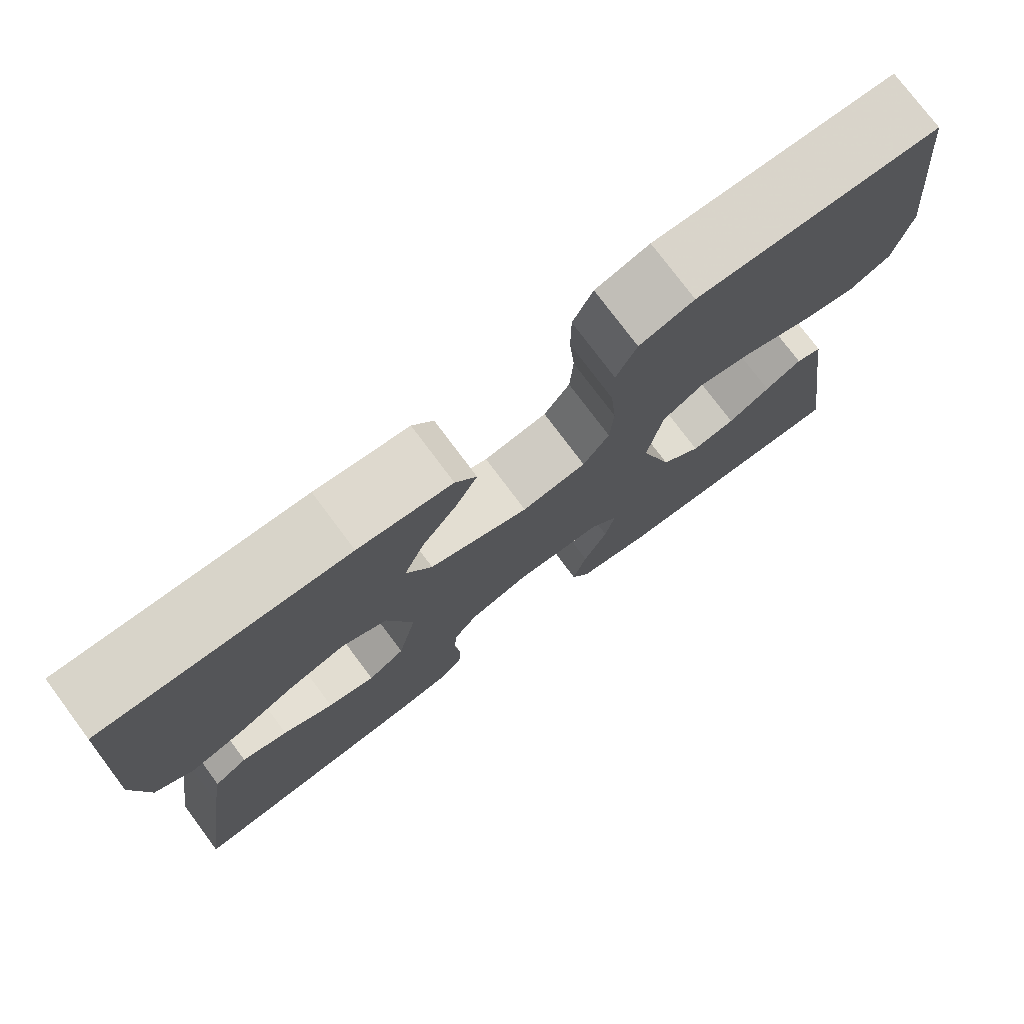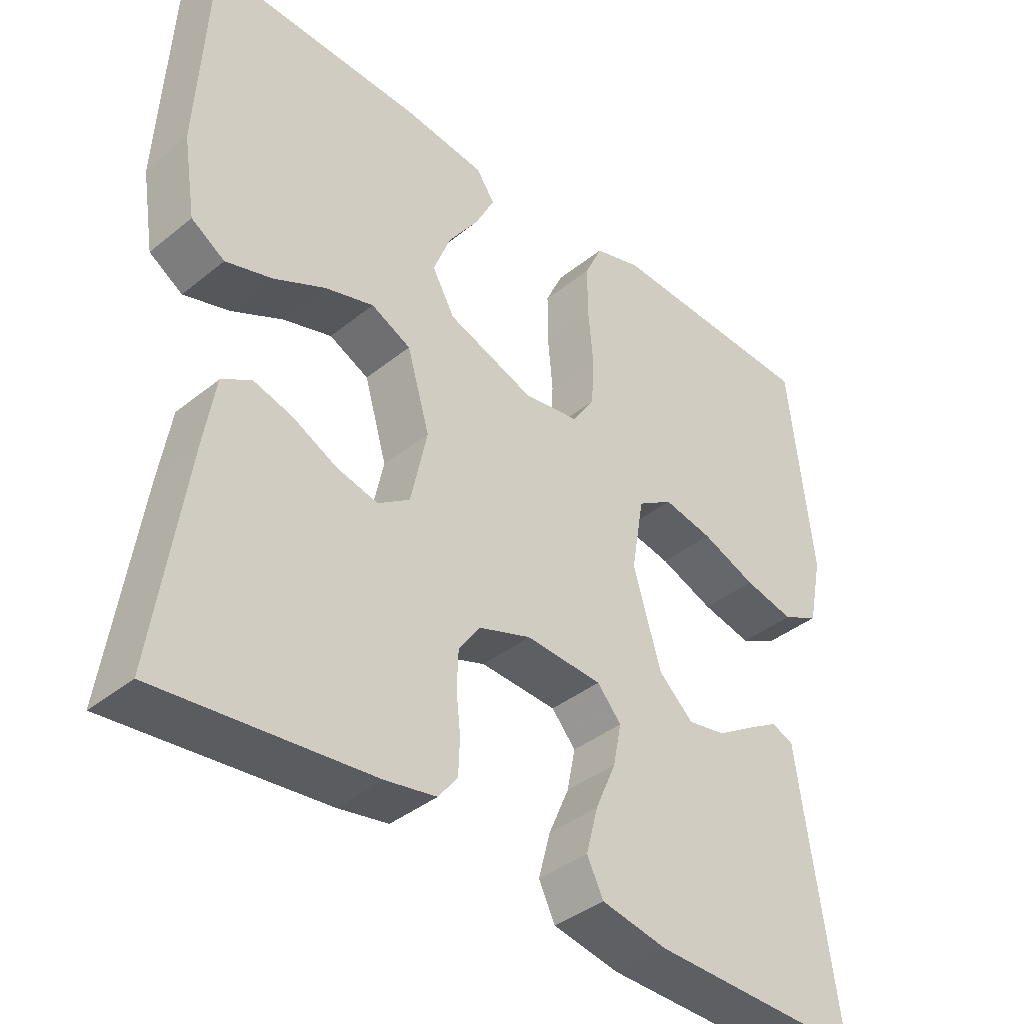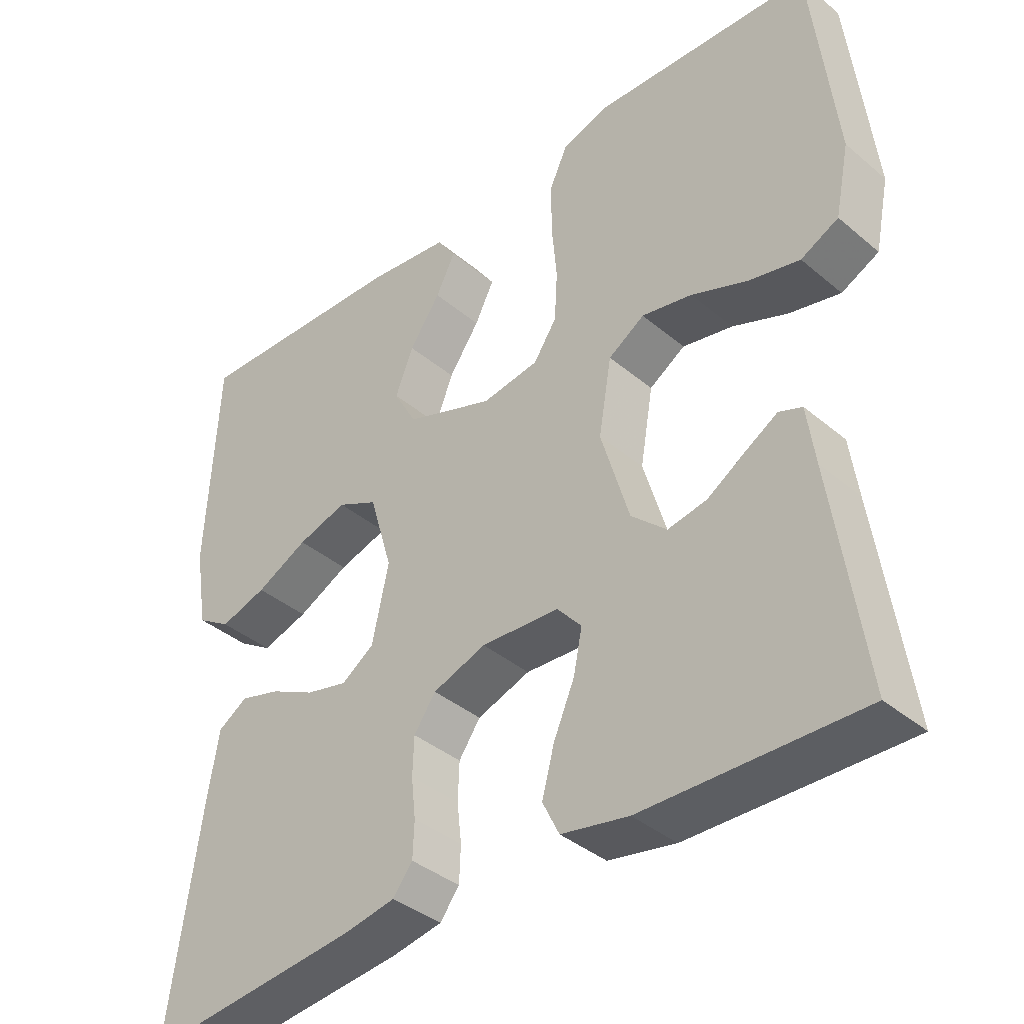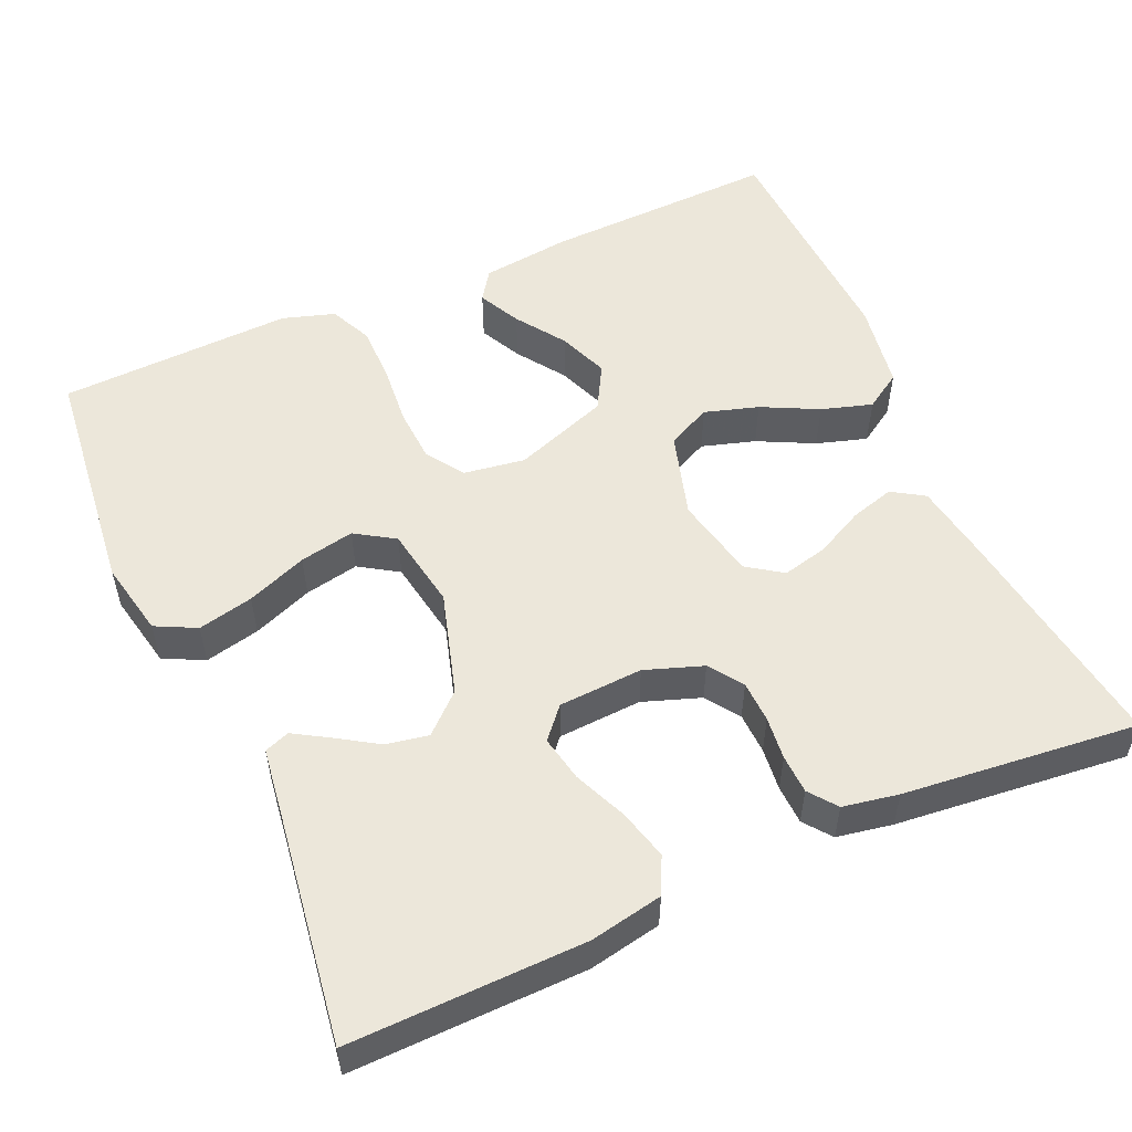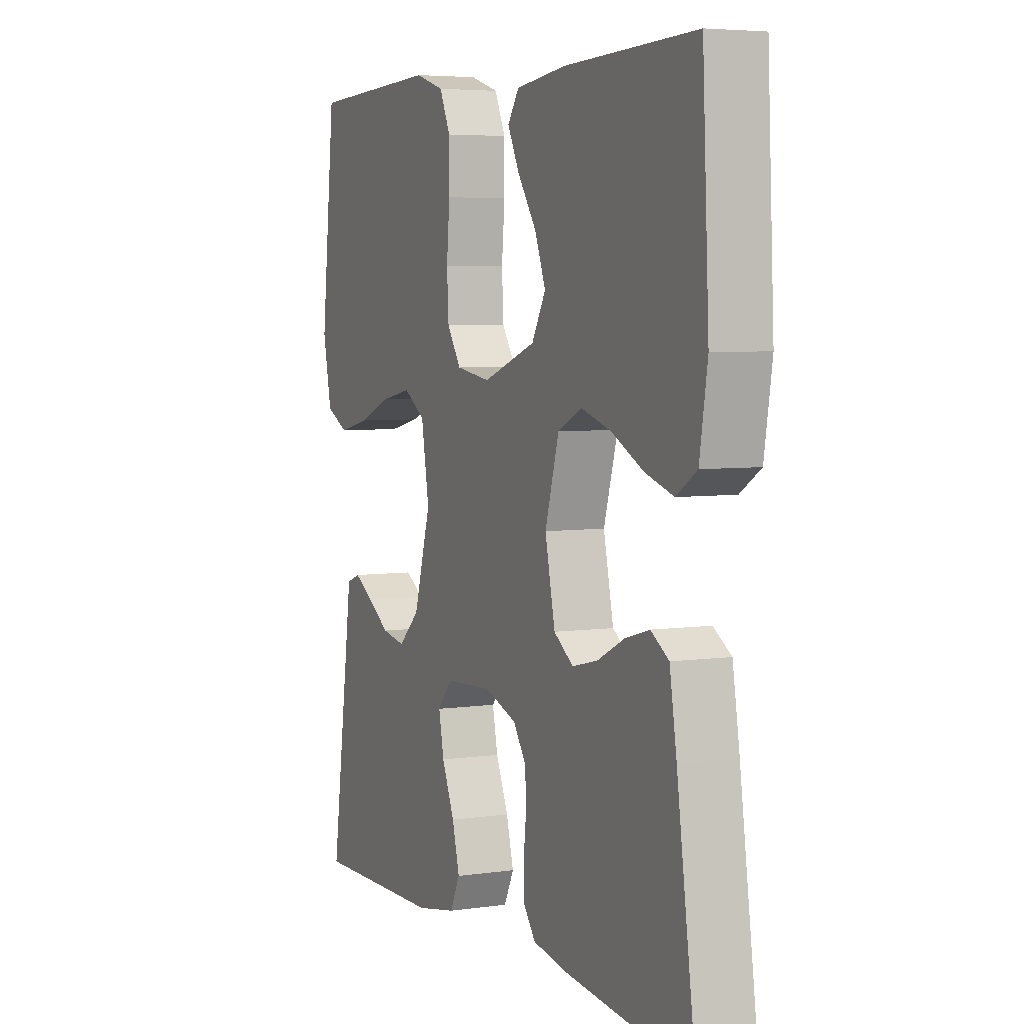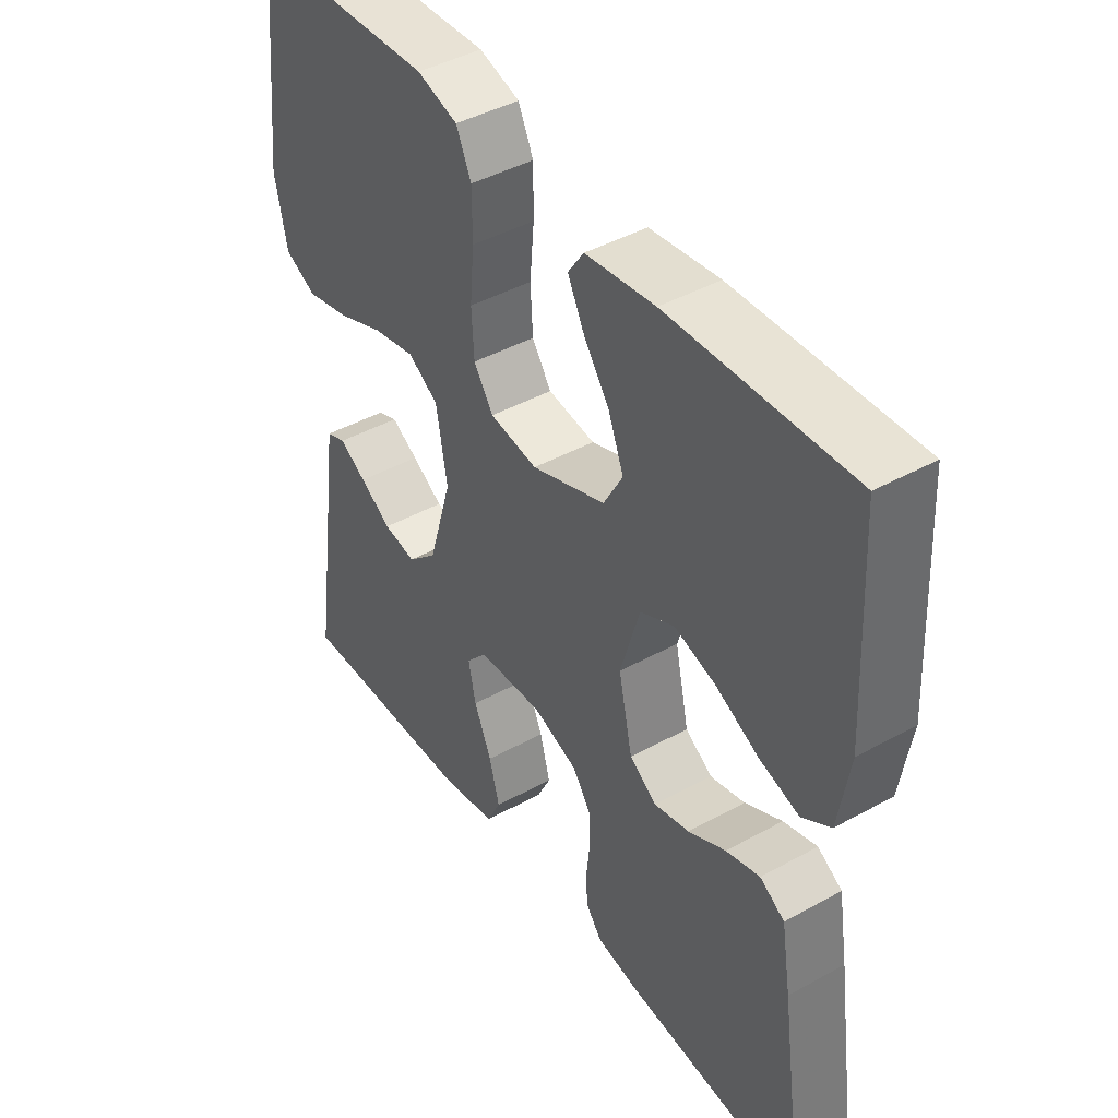
<metadata>
{"format":"obj","ext":"obj","renderer":"f3d","projection":"perspective","resolution":1024,"background":"white","views":[{"elev":76.5,"azim":-36.7,"up":"+Z"},{"elev":-39.3,"azim":-44.9,"up":"+Z"},{"elev":-38.6,"azim":43.5,"up":"+Z"},{"elev":53.8,"azim":156.1,"up":"+Y"},{"elev":5.1,"azim":-114.3,"up":"+Z"},{"elev":43.3,"azim":-123.2,"up":"+Z"}]}
</metadata>
<code>
v -0.5 0.07 0.5
v -0.2 0.07 0.49
v -0.085 0.07 0.476
v -0.059 0.07 0.438
v -0.086 0.07 0.384
v -0.129 0.07 0.322
v -0.154 0.07 0.258
v -0.122 0.07 0.201
v 0 0.07 0.157
v 0.079 0.07 0.169
v 0.111 0.07 0.217
v 0.115 0.07 0.286
v 0.108 0.07 0.365
v 0.108 0.07 0.437
v 0.133 0.07 0.491
v 0.2 0.07 0.512
v 0.5 0.07 0.5
v 0.533 0.07 0.2
v 0.513 0.07 0.103
v 0.461 0.07 0.077
v 0.39 0.07 0.093
v 0.313 0.07 0.123
v 0.243 0.07 0.137
v 0.193 0.07 0.105
v 0.175 0.07 0
v 0.214 0.07 -0.132
v 0.263 0.07 -0.177
v 0.317 0.07 -0.167
v 0.369 0.07 -0.134
v 0.414 0.07 -0.107
v 0.446 0.07 -0.119
v 0.457 0.07 -0.2
v 0.5 0.07 -0.5
v 0.2 0.07 -0.494
v 0.107 0.07 -0.476
v 0.084 0.07 -0.429
v 0.101 0.07 -0.365
v 0.13 0.07 -0.298
v 0.142 0.07 -0.239
v 0.108 0.07 -0.2
v 0 0.07 -0.194
v -0.074 0.07 -0.22
v -0.104 0.07 -0.263
v -0.106 0.07 -0.316
v -0.1 0.07 -0.371
v -0.102 0.07 -0.421
v -0.129 0.07 -0.456
v -0.2 0.07 -0.469
v -0.5 0.07 -0.5
v -0.457 0.07 -0.2
v -0.441 0.07 -0.102
v -0.4 0.07 -0.076
v -0.344 0.07 -0.092
v -0.282 0.07 -0.123
v -0.224 0.07 -0.137
v -0.179 0.07 -0.106
v -0.156 0.07 0
v -0.188 0.07 0.109
v -0.244 0.07 0.136
v -0.313 0.07 0.115
v -0.385 0.07 0.079
v -0.45 0.07 0.059
v -0.497 0.07 0.089
v -0.515 0.07 0.2
v -0.5 0 0.5
v -0.2 0 0.49
v -0.085 0 0.476
v -0.059 0 0.438
v -0.086 0 0.384
v -0.129 0 0.322
v -0.154 0 0.258
v -0.122 0 0.201
v 0 0 0.157
v 0.079 0 0.169
v 0.111 0 0.217
v 0.115 0 0.286
v 0.108 0 0.365
v 0.108 0 0.437
v 0.133 0 0.491
v 0.2 0 0.512
v 0.5 0 0.5
v 0.533 0 0.2
v 0.513 0 0.103
v 0.461 0 0.077
v 0.39 0 0.093
v 0.313 0 0.123
v 0.243 0 0.137
v 0.193 0 0.105
v 0.175 0 0
v 0.214 0 -0.132
v 0.263 0 -0.177
v 0.317 0 -0.167
v 0.369 0 -0.134
v 0.414 0 -0.107
v 0.446 0 -0.119
v 0.457 0 -0.2
v 0.5 0 -0.5
v 0.2 0 -0.494
v 0.107 0 -0.476
v 0.084 0 -0.429
v 0.101 0 -0.365
v 0.13 0 -0.298
v 0.142 0 -0.239
v 0.108 0 -0.2
v 0 0 -0.194
v -0.074 0 -0.22
v -0.104 0 -0.263
v -0.106 0 -0.316
v -0.1 0 -0.371
v -0.102 0 -0.421
v -0.129 0 -0.456
v -0.2 0 -0.469
v -0.5 0 -0.5
v -0.457 0 -0.2
v -0.441 0 -0.102
v -0.4 0 -0.076
v -0.344 0 -0.092
v -0.282 0 -0.123
v -0.224 0 -0.137
v -0.179 0 -0.106
v -0.156 0 0
v -0.188 0 0.109
v -0.244 0 0.136
v -0.313 0 0.115
v -0.385 0 0.079
v -0.45 0 0.059
v -0.497 0 0.089
v -0.515 0 0.2
f 4 5 6
f 3 4 6
f 2 3 6
f 1 2 6
f 64 1 6
f 63 64 6
f 62 63 6
f 61 62 6
f 60 61 6
f 59 60 6 7
f 58 59 7 8
f 57 58 8 9
f 56 57 9 10
f 52 53 54
f 51 52 54
f 50 51 54
f 49 50 54
f 48 49 54
f 47 48 54
f 46 47 54
f 45 46 54
f 44 45 54
f 43 44 54 55
f 42 43 55 56
f 36 37 38
f 35 36 38
f 34 35 38
f 33 34 38
f 32 33 38
f 31 32 38
f 30 31 38
f 29 30 38
f 28 29 38
f 27 28 38 39
f 26 27 39 40
f 20 21 22
f 19 20 22
f 18 19 22
f 17 18 22
f 16 17 22
f 15 16 22
f 14 15 22
f 13 14 22
f 12 13 22
f 11 12 22 23
f 10 11 23 24
f 10 24 25
f 56 10 25
f 42 56 25
f 41 42 25
f 25 26 40 41
f 70 69 68
f 70 68 67
f 70 67 66
f 70 66 65
f 70 65 128
f 70 128 127
f 70 127 126
f 70 126 125
f 70 125 124
f 71 70 124 123
f 72 71 123 122
f 73 72 122 121
f 74 73 121 120
f 118 117 116
f 118 116 115
f 118 115 114
f 118 114 113
f 118 113 112
f 118 112 111
f 118 111 110
f 118 110 109
f 118 109 108
f 119 118 108 107
f 120 119 107 106
f 102 101 100
f 102 100 99
f 102 99 98
f 102 98 97
f 102 97 96
f 102 96 95
f 102 95 94
f 102 94 93
f 102 93 92
f 103 102 92 91
f 104 103 91 90
f 86 85 84
f 86 84 83
f 86 83 82
f 86 82 81
f 86 81 80
f 86 80 79
f 86 79 78
f 86 78 77
f 86 77 76
f 87 86 76 75
f 88 87 75 74
f 89 88 74
f 89 74 120
f 89 120 106
f 89 106 105
f 105 104 90 89
f 1 65 66 2
f 2 66 67 3
f 3 67 68 4
f 4 68 69 5
f 5 69 70 6
f 6 70 71 7
f 7 71 72 8
f 8 72 73 9
f 9 73 74 10
f 10 74 75 11
f 11 75 76 12
f 12 76 77 13
f 13 77 78 14
f 14 78 79 15
f 15 79 80 16
f 16 80 81 17
f 17 81 82 18
f 18 82 83 19
f 19 83 84 20
f 20 84 85 21
f 21 85 86 22
f 22 86 87 23
f 23 87 88 24
f 24 88 89 25
f 25 89 90 26
f 26 90 91 27
f 27 91 92 28
f 28 92 93 29
f 29 93 94 30
f 30 94 95 31
f 31 95 96 32
f 32 96 97 33
f 33 97 98 34
f 34 98 99 35
f 35 99 100 36
f 36 100 101 37
f 37 101 102 38
f 38 102 103 39
f 39 103 104 40
f 40 104 105 41
f 41 105 106 42
f 42 106 107 43
f 43 107 108 44
f 44 108 109 45
f 45 109 110 46
f 46 110 111 47
f 47 111 112 48
f 48 112 113 49
f 49 113 114 50
f 50 114 115 51
f 51 115 116 52
f 52 116 117 53
f 53 117 118 54
f 54 118 119 55
f 55 119 120 56
f 56 120 121 57
f 57 121 122 58
f 58 122 123 59
f 59 123 124 60
f 60 124 125 61
f 61 125 126 62
f 62 126 127 63
f 63 127 128 64
f 64 128 65 1

</code>
